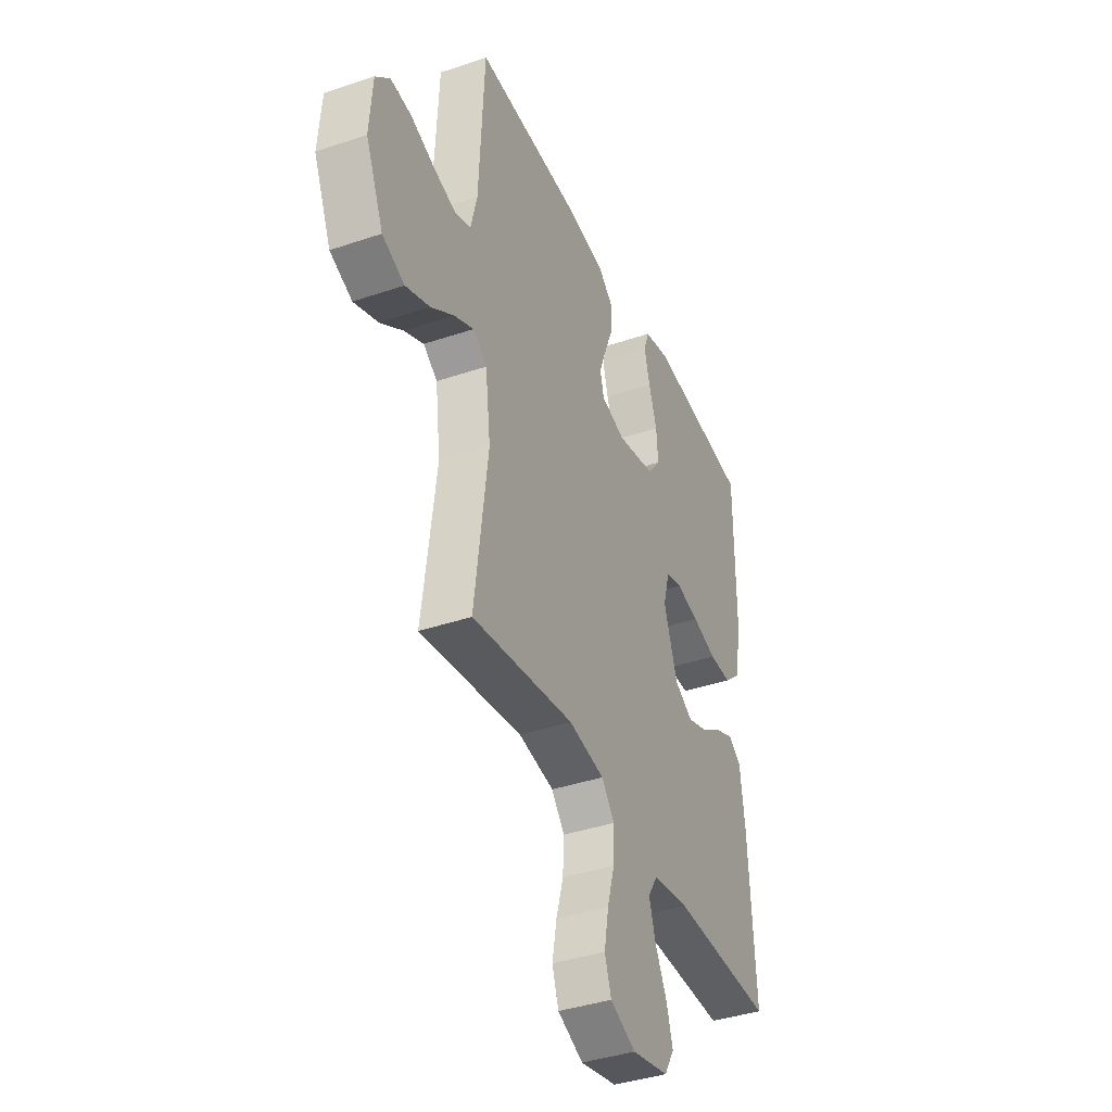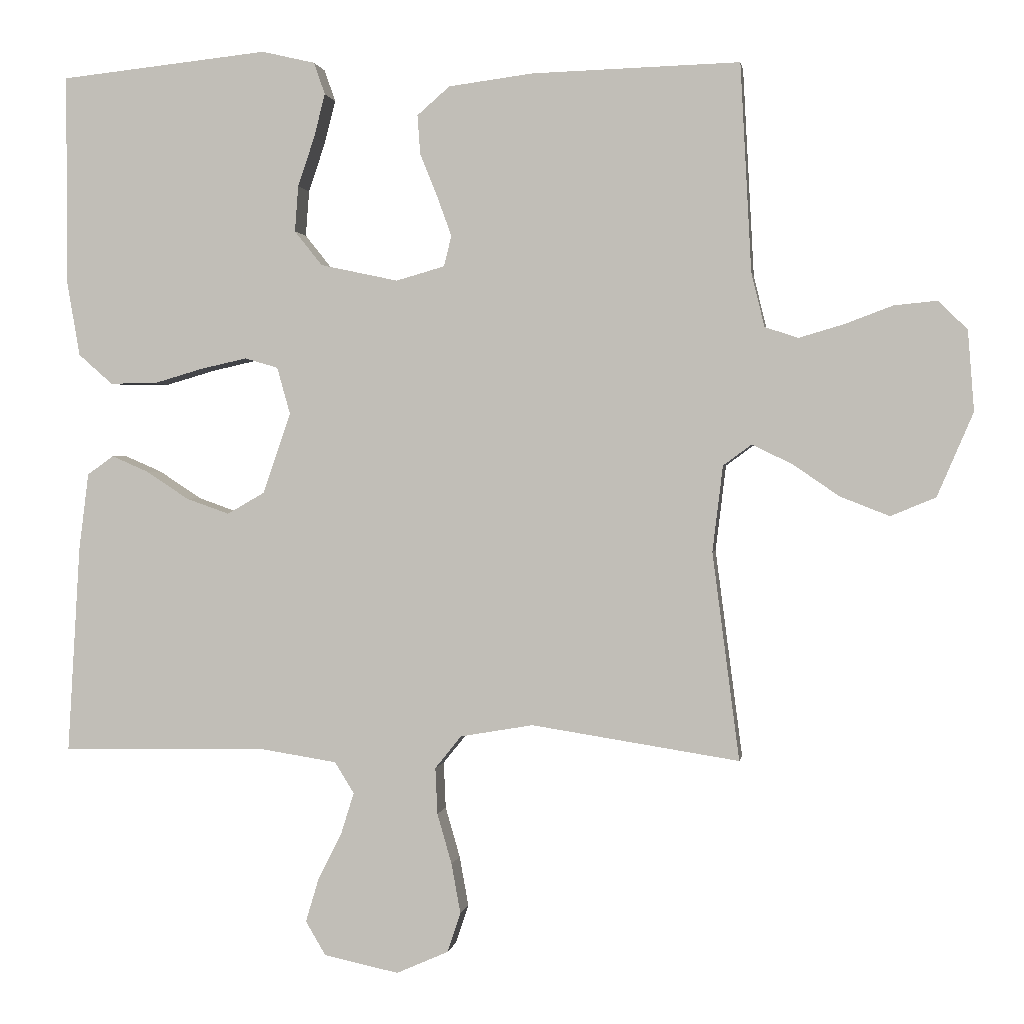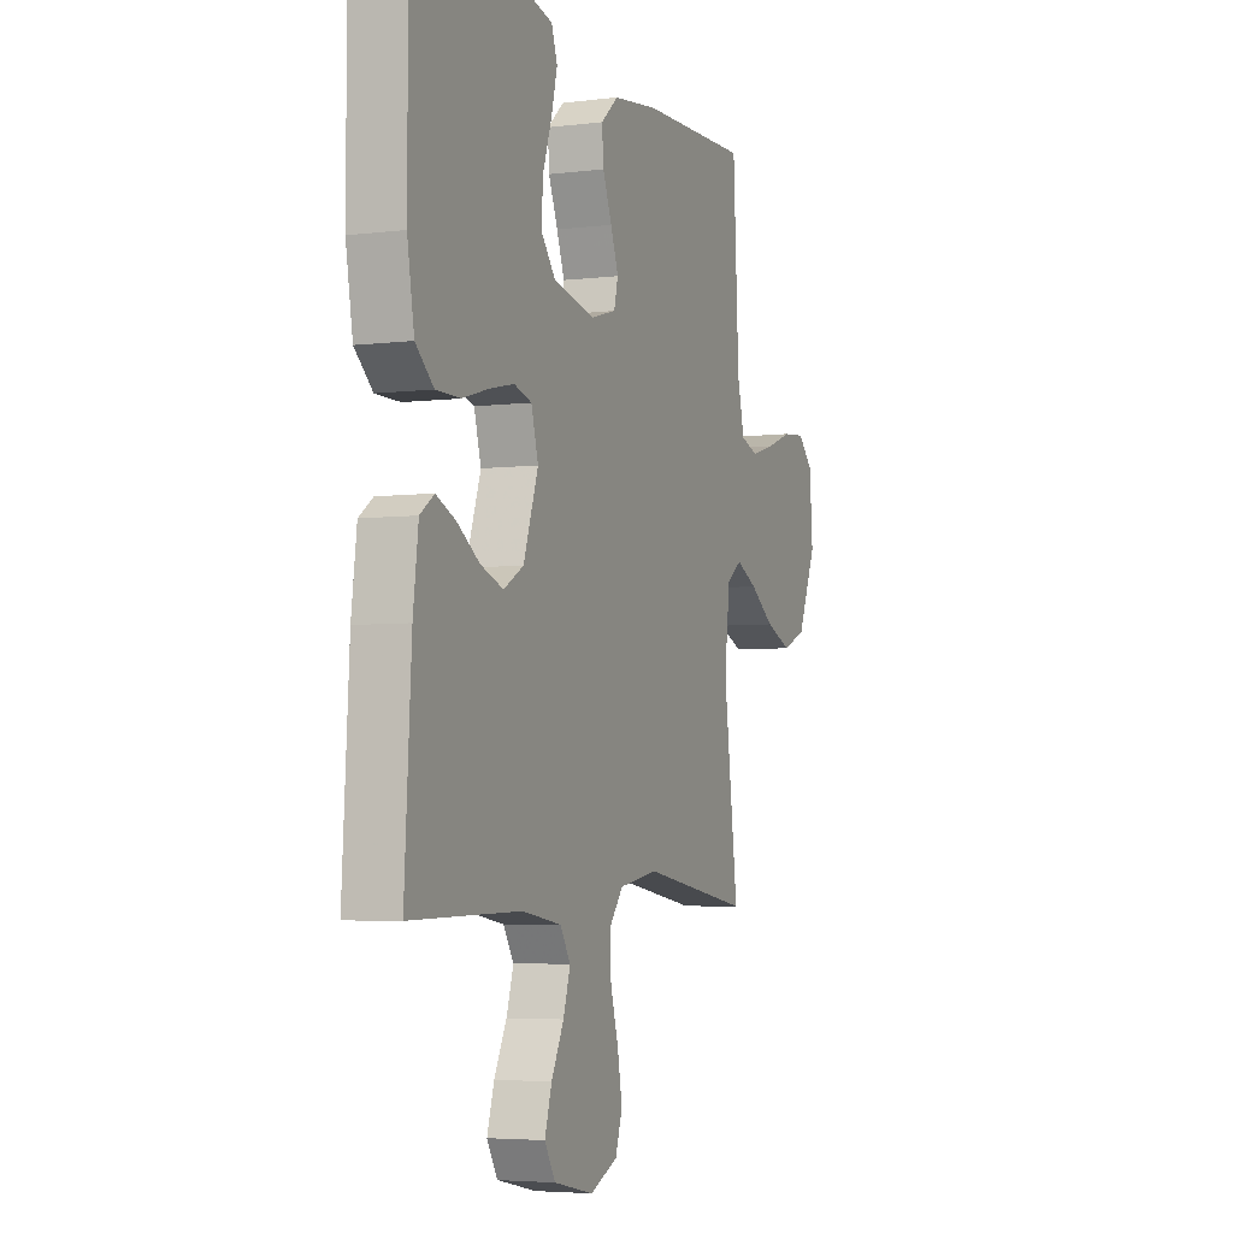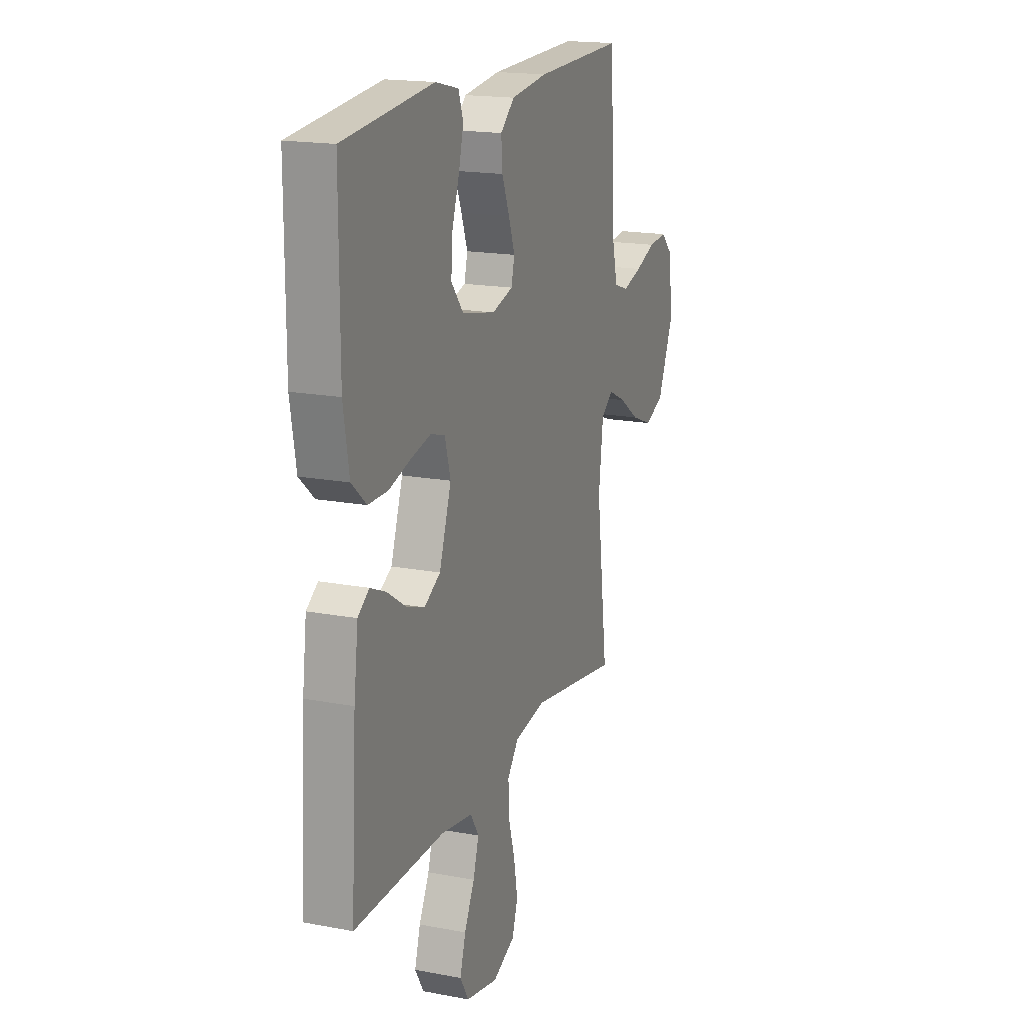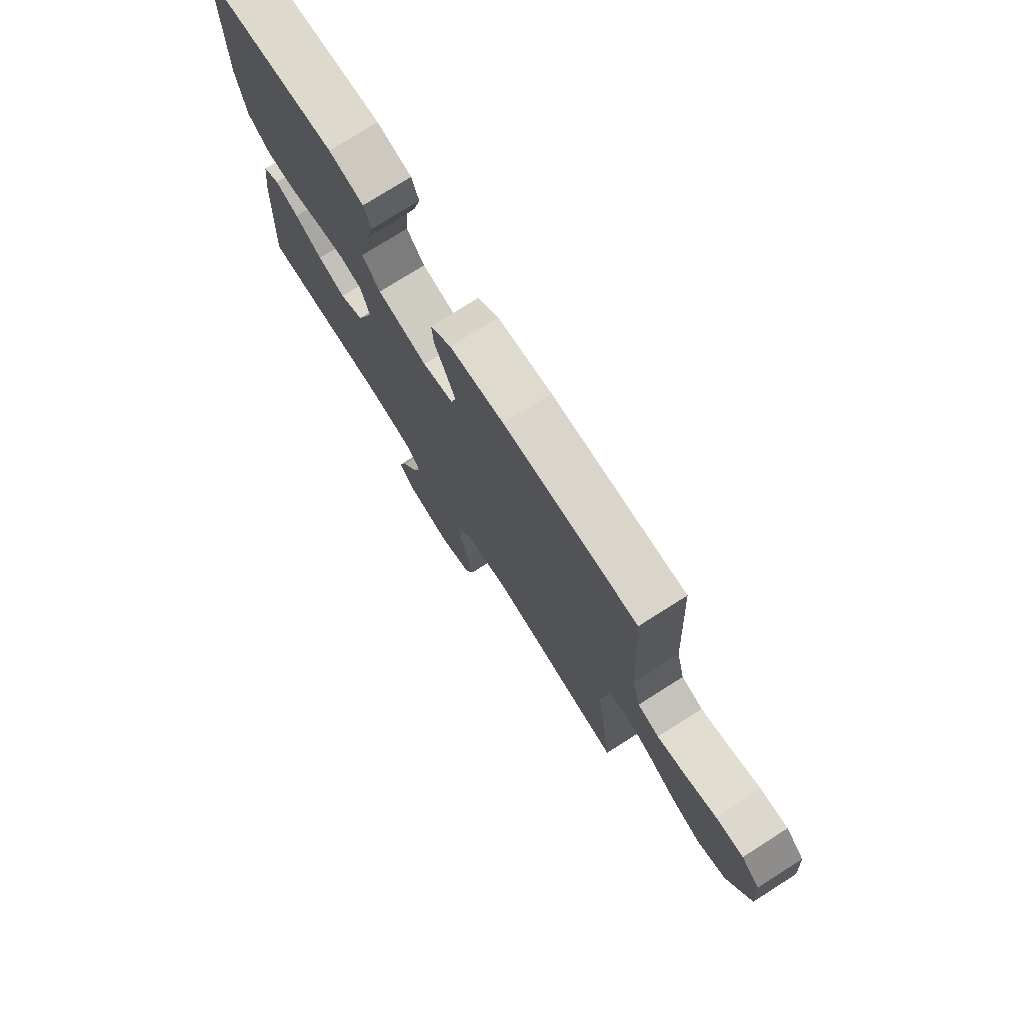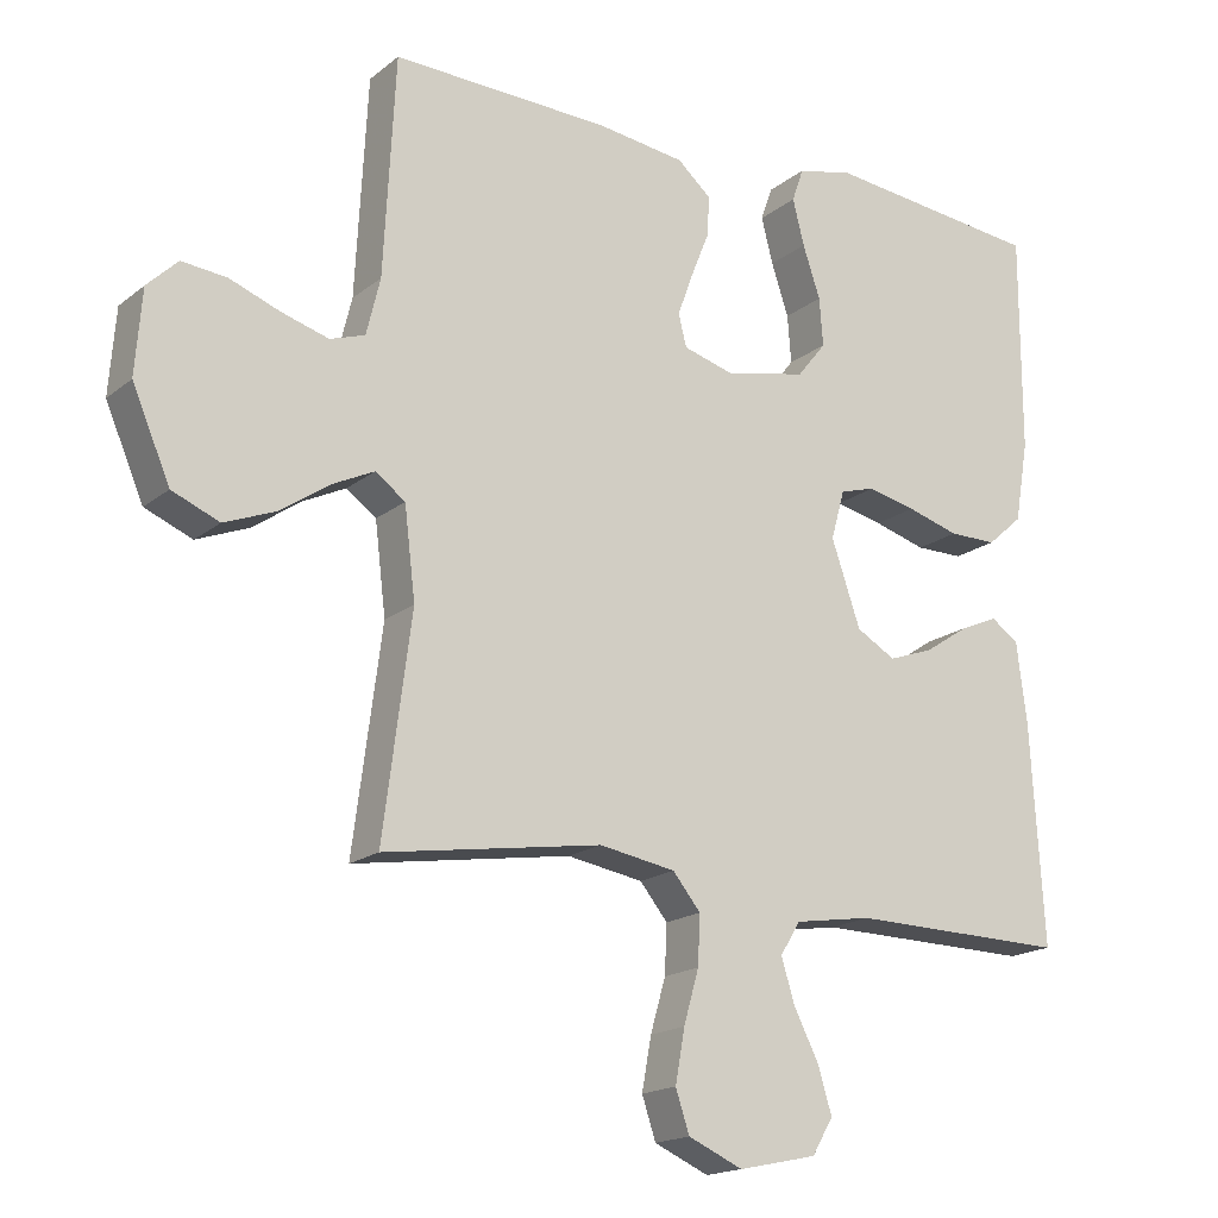
<metadata>
{"format":"obj","ext":"obj","renderer":"f3d","projection":"perspective","resolution":1024,"background":"white","views":[{"elev":-39.3,"azim":113.0,"up":"+Z"},{"elev":1.0,"azim":8.5,"up":"+Z"},{"elev":-4.6,"azim":-68.3,"up":"+Z"},{"elev":17.6,"azim":-69.4,"up":"+Z"},{"elev":75.9,"azim":57.6,"up":"+Z"},{"elev":-17.6,"azim":146.3,"up":"+Z"}]}
</metadata>
<code>
v -0.5 0.07 -0.5
v -0.482 0.07 -0.2
v -0.468 0.07 -0.089
v -0.43 0.07 -0.062
v -0.377 0.07 -0.085
v -0.316 0.07 -0.125
v -0.254 0.07 -0.147
v -0.2 0.07 -0.116
v -0.16 0.07 0
v -0.179 0.07 0.068
v -0.227 0.07 0.082
v -0.294 0.07 0.067
v -0.366 0.07 0.046
v -0.432 0.07 0.046
v -0.481 0.07 0.089
v -0.5 0.07 0.2
v -0.5 0.07 0.5
v -0.2 0.07 0.532
v -0.123 0.07 0.514
v -0.107 0.07 0.468
v -0.123 0.07 0.405
v -0.147 0.07 0.334
v -0.152 0.07 0.268
v -0.112 0.07 0.218
v 0 0.07 0.194
v 0.07 0.07 0.214
v 0.081 0.07 0.258
v 0.06 0.07 0.316
v 0.035 0.07 0.378
v 0.031 0.07 0.434
v 0.078 0.07 0.475
v 0.2 0.07 0.491
v 0.5 0.07 0.5
v 0.516 0.07 0.2
v 0.535 0.07 0.122
v 0.583 0.07 0.106
v 0.648 0.07 0.125
v 0.717 0.07 0.151
v 0.779 0.07 0.157
v 0.821 0.07 0.116
v 0.83 0.07 0
v 0.778 0.07 -0.121
v 0.713 0.07 -0.148
v 0.642 0.07 -0.12
v 0.575 0.07 -0.074
v 0.517 0.07 -0.046
v 0.476 0.07 -0.076
v 0.461 0.07 -0.2
v 0.5 0.07 -0.5
v 0.2 0.07 -0.453
v 0.095 0.07 -0.471
v 0.057 0.07 -0.518
v 0.06 0.07 -0.585
v 0.081 0.07 -0.658
v 0.094 0.07 -0.73
v 0.075 0.07 -0.787
v 0 0.07 -0.82
v -0.108 0.07 -0.797
v -0.137 0.07 -0.748
v -0.118 0.07 -0.685
v -0.084 0.07 -0.618
v -0.065 0.07 -0.557
v -0.093 0.07 -0.512
v -0.2 0.07 -0.495
v -0.5 0 -0.5
v -0.482 0 -0.2
v -0.468 0 -0.089
v -0.43 0 -0.062
v -0.377 0 -0.085
v -0.316 0 -0.125
v -0.254 0 -0.147
v -0.2 0 -0.116
v -0.16 0 0
v -0.179 0 0.068
v -0.227 0 0.082
v -0.294 0 0.067
v -0.366 0 0.046
v -0.432 0 0.046
v -0.481 0 0.089
v -0.5 0 0.2
v -0.5 0 0.5
v -0.2 0 0.532
v -0.123 0 0.514
v -0.107 0 0.468
v -0.123 0 0.405
v -0.147 0 0.334
v -0.152 0 0.268
v -0.112 0 0.218
v 0 0 0.194
v 0.07 0 0.214
v 0.081 0 0.258
v 0.06 0 0.316
v 0.035 0 0.378
v 0.031 0 0.434
v 0.078 0 0.475
v 0.2 0 0.491
v 0.5 0 0.5
v 0.516 0 0.2
v 0.535 0 0.122
v 0.583 0 0.106
v 0.648 0 0.125
v 0.717 0 0.151
v 0.779 0 0.157
v 0.821 0 0.116
v 0.83 0 0
v 0.778 0 -0.121
v 0.713 0 -0.148
v 0.642 0 -0.12
v 0.575 0 -0.074
v 0.517 0 -0.046
v 0.476 0 -0.076
v 0.461 0 -0.2
v 0.5 0 -0.5
v 0.2 0 -0.453
v 0.095 0 -0.471
v 0.057 0 -0.518
v 0.06 0 -0.585
v 0.081 0 -0.658
v 0.094 0 -0.73
v 0.075 0 -0.787
v 0 0 -0.82
v -0.108 0 -0.797
v -0.137 0 -0.748
v -0.118 0 -0.685
v -0.084 0 -0.618
v -0.065 0 -0.557
v -0.093 0 -0.512
v -0.2 0 -0.495
f 58 59 60 61
f 58 61 62
f 57 58 62
f 56 57 62
f 53 54 55 56
f 53 56 62
f 52 53 62 63
f 48 49 50
f 47 48 50 51
f 42 43 44 45
f 42 45 46
f 41 42 46
f 40 41 46
f 37 38 39 40
f 36 37 40 46
f 35 36 46 47
f 31 32 33 34
f 28 29 30 31
f 27 28 31 34
f 26 27 34 35
f 19 20 21 22
f 17 18 19 22
f 17 22 23
f 16 17 23 24
f 12 13 14 15
f 11 12 15 16
f 10 11 16 24
f 3 4 5 6
f 3 6 7
f 64 1 2 3
f 64 3 7
f 51 52 63 64
f 51 64 7 8
f 47 51 8 9
f 25 26 35 47
f 24 25 47
f 9 10 24 47
f 125 124 123 122
f 126 125 122
f 126 122 121
f 126 121 120
f 120 119 118 117
f 126 120 117
f 127 126 117 116
f 114 113 112
f 115 114 112 111
f 109 108 107 106
f 110 109 106
f 110 106 105
f 110 105 104
f 104 103 102 101
f 110 104 101 100
f 111 110 100 99
f 98 97 96 95
f 95 94 93 92
f 98 95 92 91
f 99 98 91 90
f 86 85 84 83
f 86 83 82 81
f 87 86 81
f 88 87 81 80
f 79 78 77 76
f 80 79 76 75
f 88 80 75 74
f 70 69 68 67
f 71 70 67
f 67 66 65 128
f 71 67 128
f 128 127 116 115
f 72 71 128 115
f 73 72 115 111
f 111 99 90 89
f 111 89 88
f 111 88 74 73
f 1 65 66 2
f 2 66 67 3
f 3 67 68 4
f 4 68 69 5
f 5 69 70 6
f 6 70 71 7
f 7 71 72 8
f 8 72 73 9
f 9 73 74 10
f 10 74 75 11
f 11 75 76 12
f 12 76 77 13
f 13 77 78 14
f 14 78 79 15
f 15 79 80 16
f 16 80 81 17
f 17 81 82 18
f 18 82 83 19
f 19 83 84 20
f 20 84 85 21
f 21 85 86 22
f 22 86 87 23
f 23 87 88 24
f 24 88 89 25
f 25 89 90 26
f 26 90 91 27
f 27 91 92 28
f 28 92 93 29
f 29 93 94 30
f 30 94 95 31
f 31 95 96 32
f 32 96 97 33
f 33 97 98 34
f 34 98 99 35
f 35 99 100 36
f 36 100 101 37
f 37 101 102 38
f 38 102 103 39
f 39 103 104 40
f 40 104 105 41
f 41 105 106 42
f 42 106 107 43
f 43 107 108 44
f 44 108 109 45
f 45 109 110 46
f 46 110 111 47
f 47 111 112 48
f 48 112 113 49
f 49 113 114 50
f 50 114 115 51
f 51 115 116 52
f 52 116 117 53
f 53 117 118 54
f 54 118 119 55
f 55 119 120 56
f 56 120 121 57
f 57 121 122 58
f 58 122 123 59
f 59 123 124 60
f 60 124 125 61
f 61 125 126 62
f 62 126 127 63
f 63 127 128 64
f 64 128 65 1

</code>
